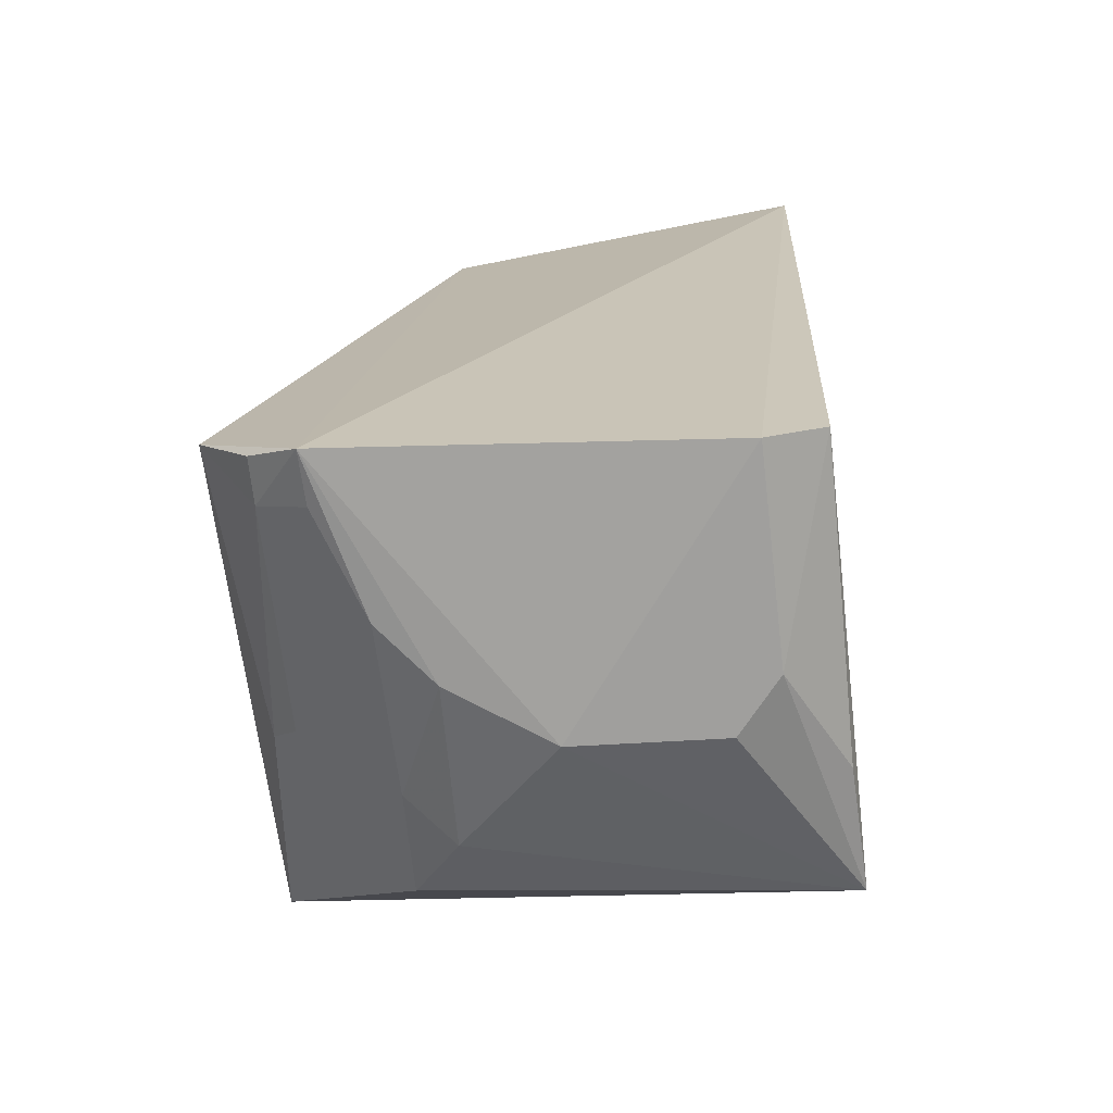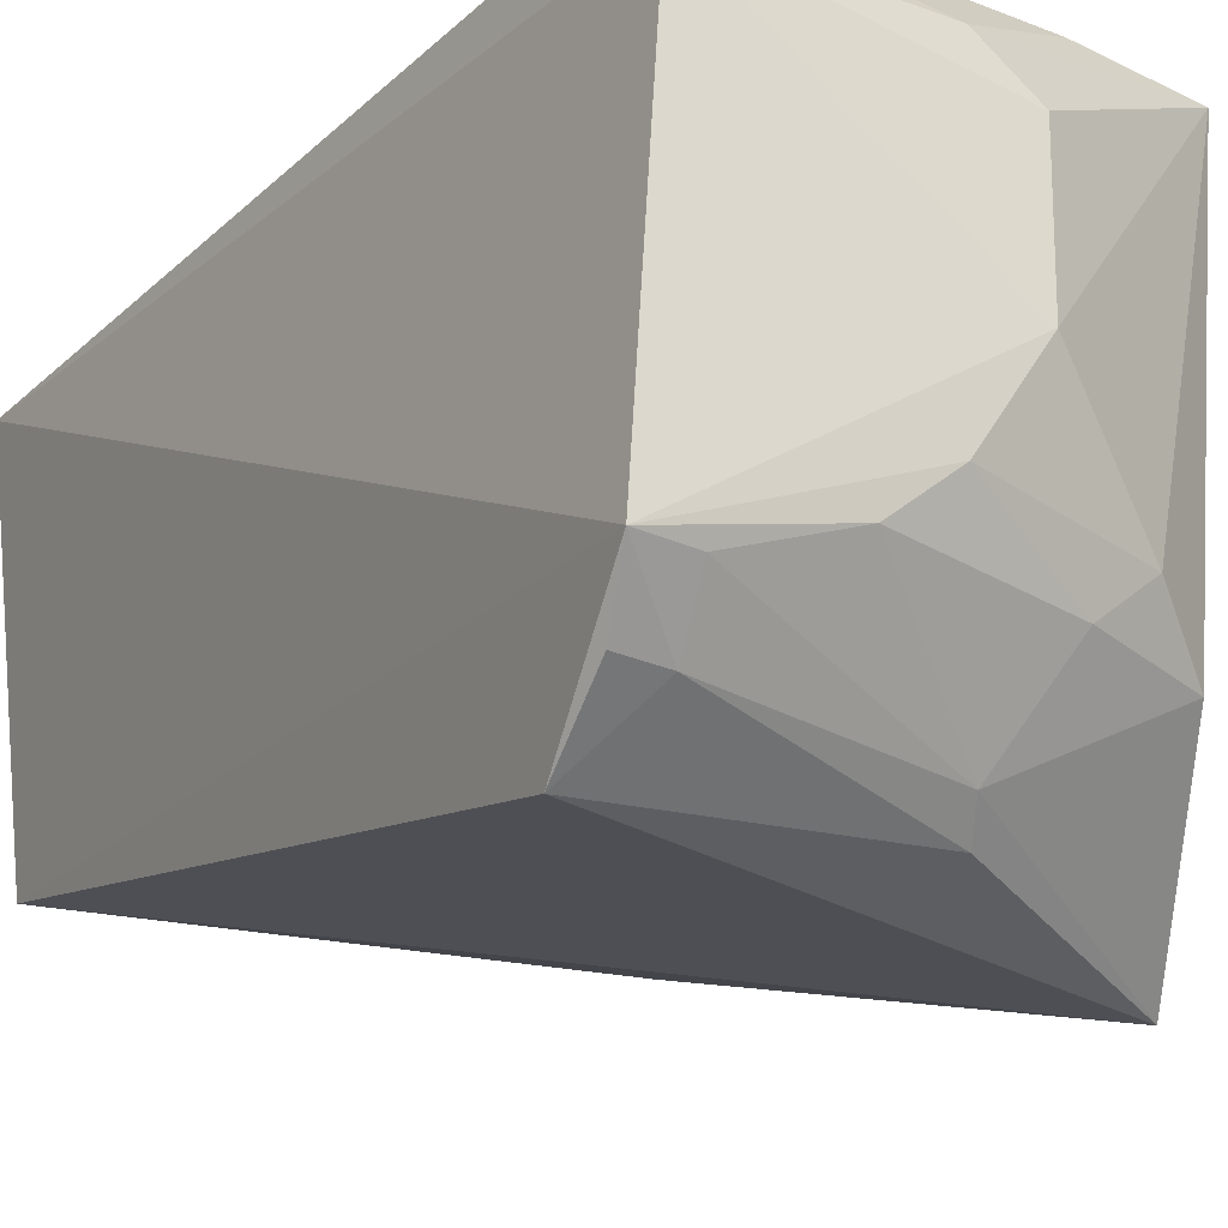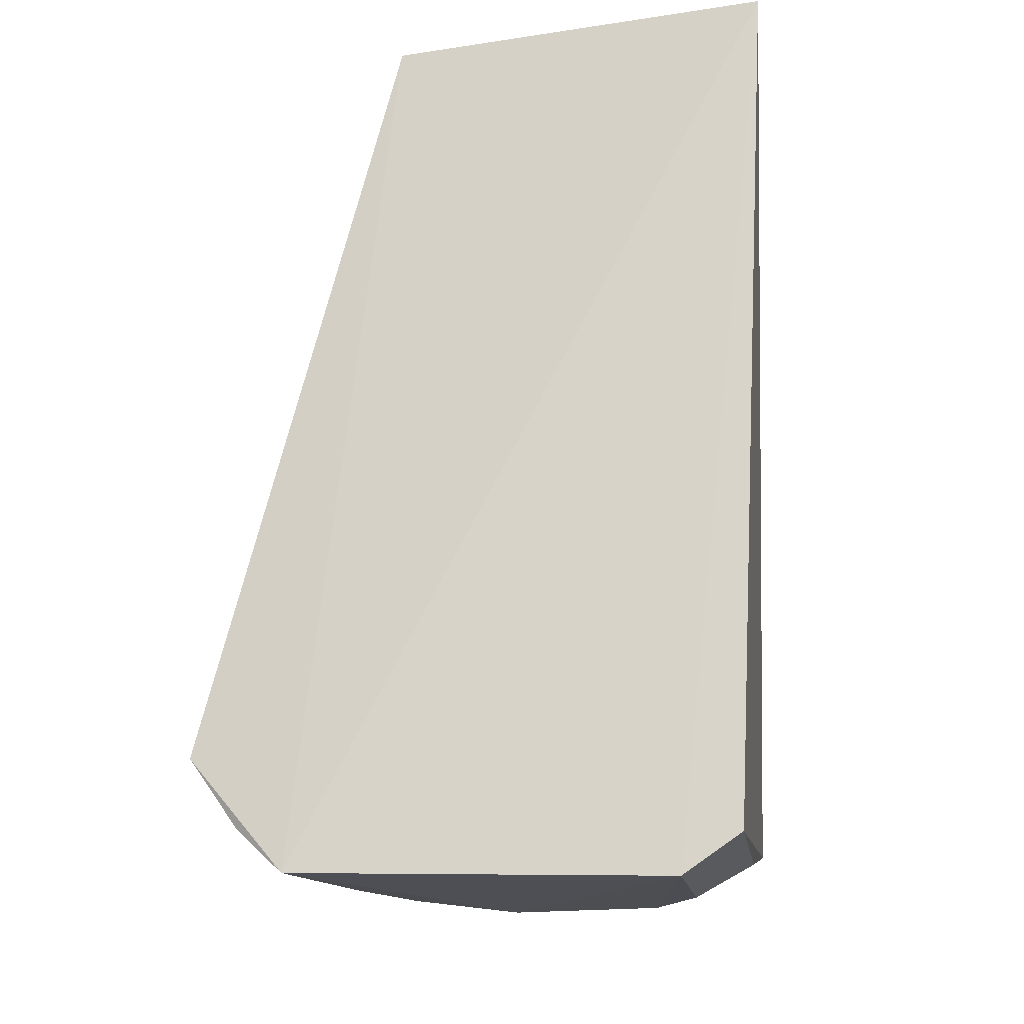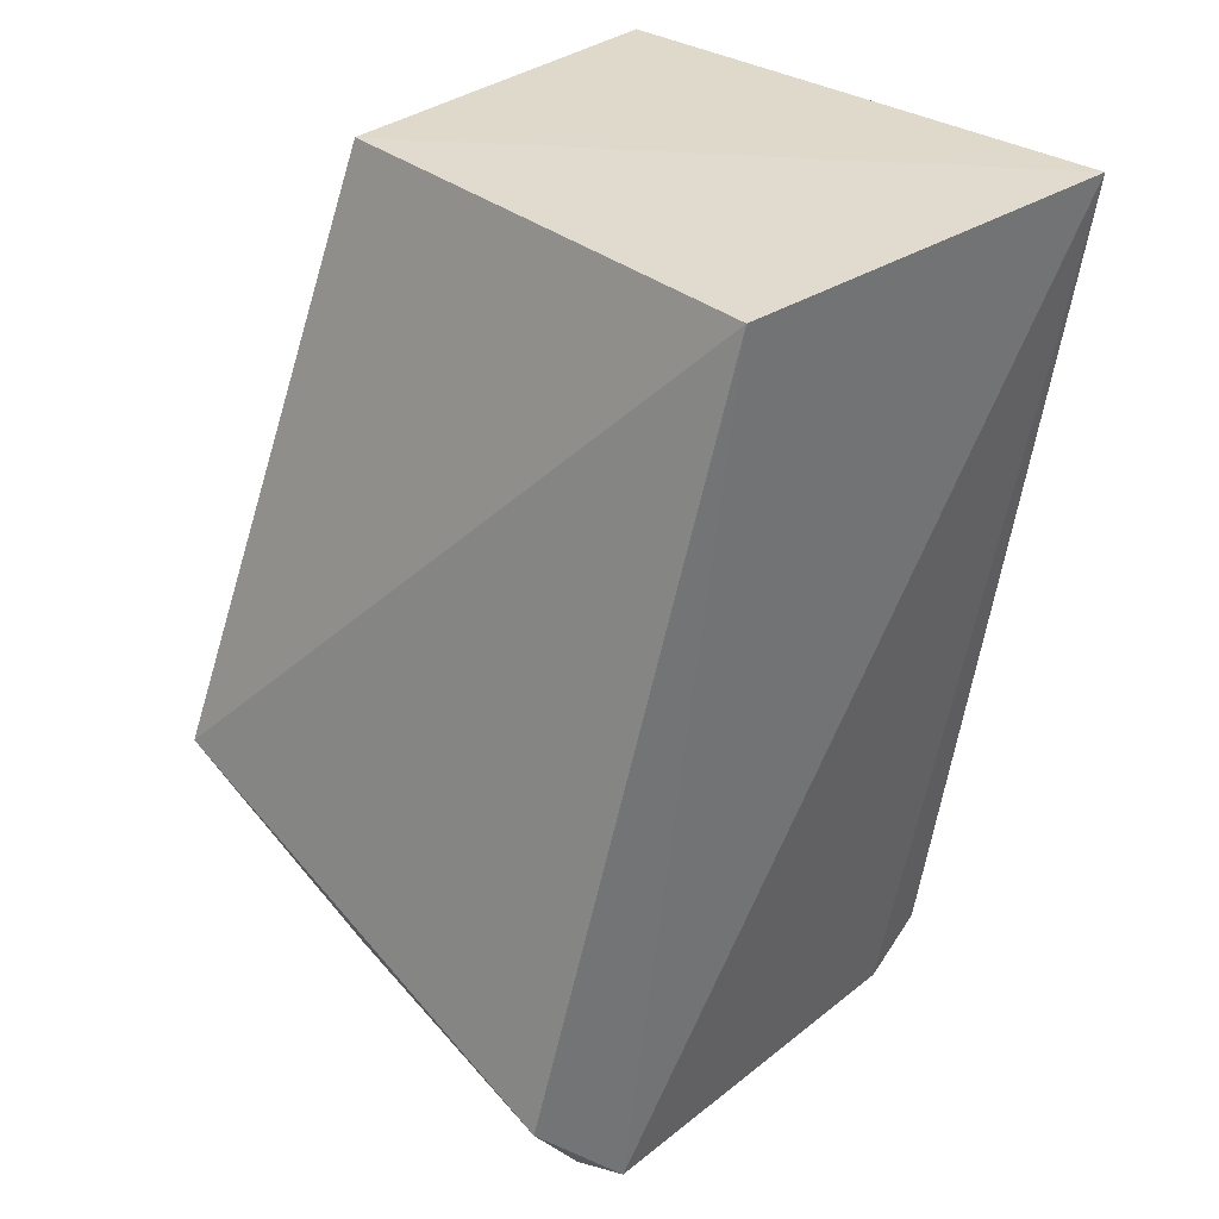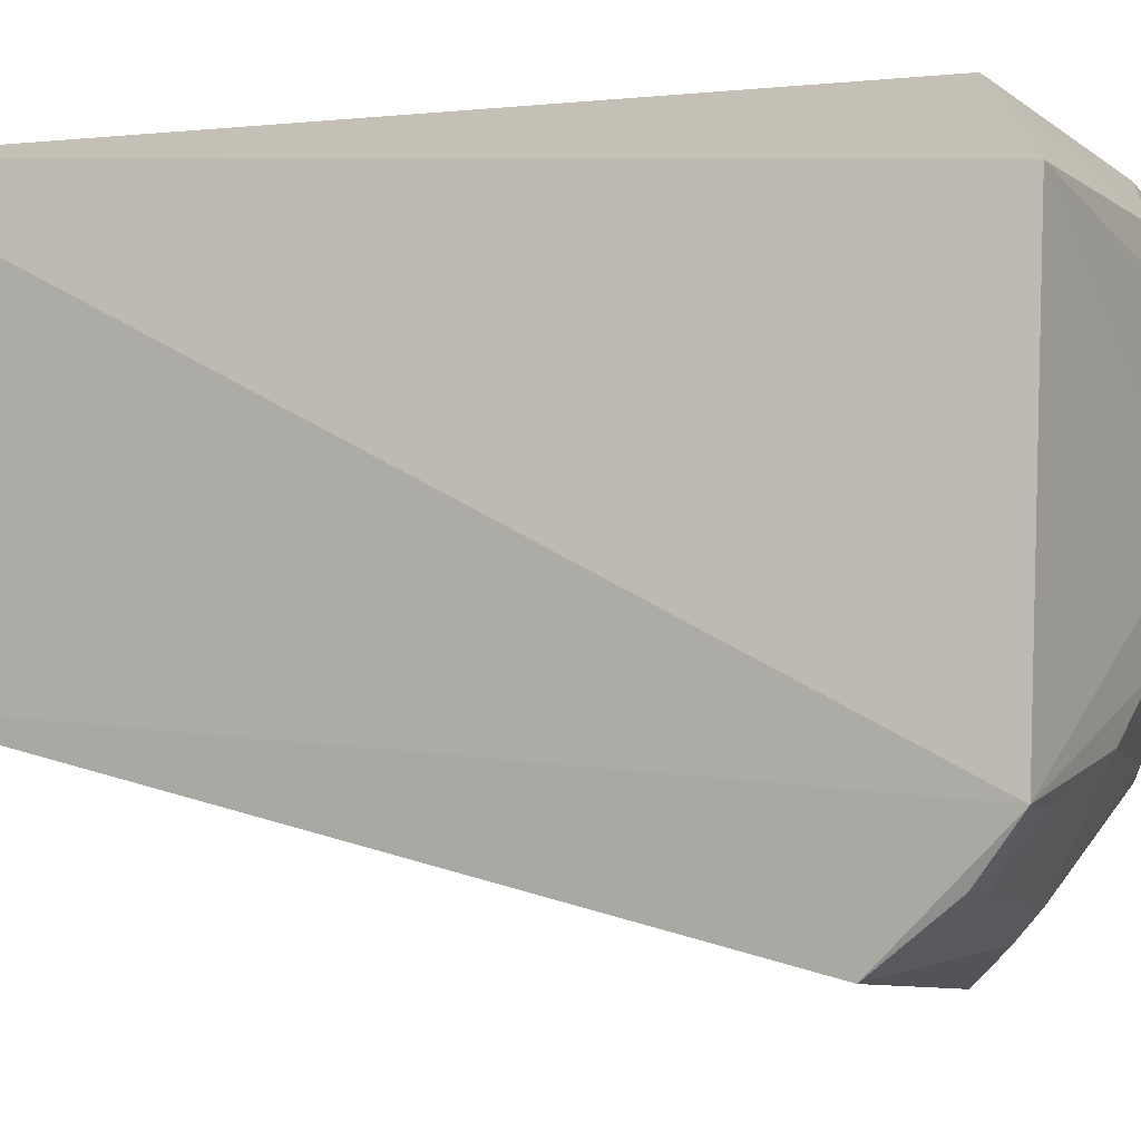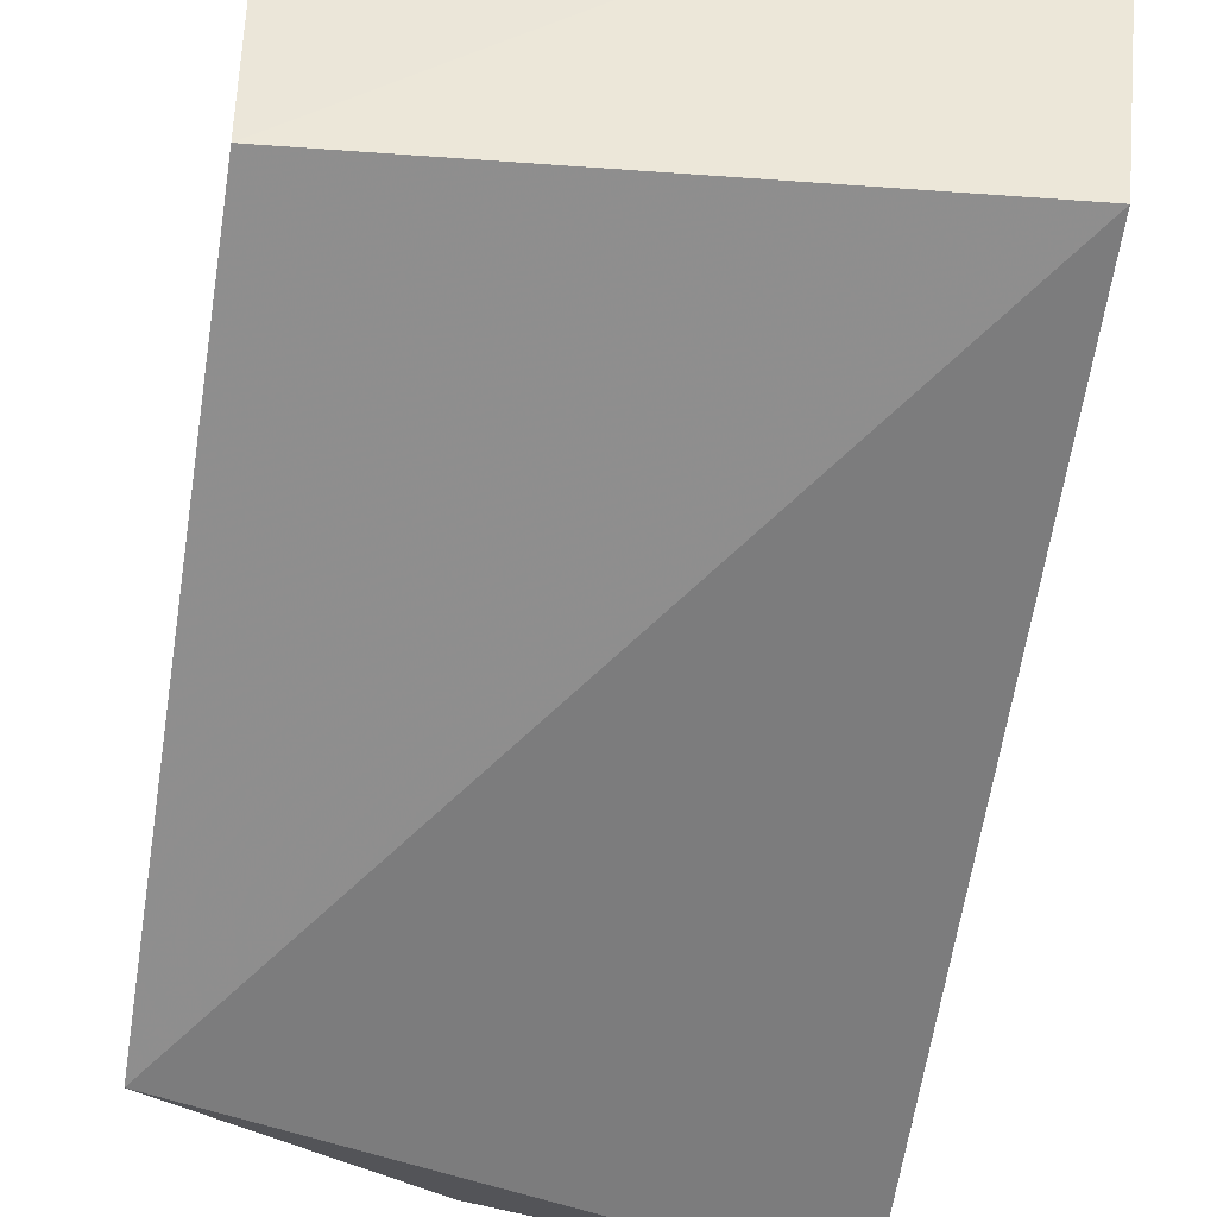
<metadata>
{"format":"obj","ext":"obj","renderer":"f3d","projection":"perspective","resolution":1024,"background":"white","views":[{"elev":-75.4,"azim":-85.3,"up":"+Y"},{"elev":-26.2,"azim":-27.4,"up":"+Z"},{"elev":-21.0,"azim":-83.3,"up":"+Y"},{"elev":35.9,"azim":-133.6,"up":"+Y"},{"elev":-8.2,"azim":-58.2,"up":"+Z"},{"elev":-44.3,"azim":174.2,"up":"+Z"}]}
</metadata>
<code>
v -0.2857 -0.241 0.006346
v -0.2256 -0.1705 -0.108
v -0.2348 -0.01747 0.03992
v -0.3767 -0.008378 0.04466
v -0.3564 -0.213 -0.1098
v -0.3658 -0.01116 -0.05646
v -0.2369 -0.2177 0.03616
v -0.3186 -0.2407 -0.07208
v -0.3534 -0.2348 0.03159
v -0.2348 -0.01747 -0.05099
v -0.3598 -0.2439 -0.08382
v -0.2434 -0.2126 -0.07113
v -0.2998 -0.241 0.01768
v -0.3545 -0.2459 0.01574
v -0.2871 -0.2418 -0.03263
v -0.2827 -0.2055 -0.1018
v -0.2712 -0.2266 0.03348
v -0.3031 -0.241 -0.0585
v -0.2589 -0.225 -0.05887
v -0.3448 -0.2301 -0.09612
v -0.2861 -0.2133 -0.09539
v -0.2726 -0.2256 -0.07078
v -0.3567 -0.2321 -0.09634
v -0.3461 -0.2409 -0.08323
f 6 2 5
f 7 3 4
f 7 2 3
f 9 7 4
f 10 3 2
f 10 2 6
f 10 6 4
f 10 4 3
f 11 6 5
f 11 4 6
f 12 2 7
f 13 1 7
f 14 9 4
f 14 4 11
f 14 13 9
f 14 1 13
f 15 14 11
f 15 1 14
f 15 7 1
f 16 5 2
f 17 13 7
f 17 7 9
f 17 9 13
f 18 15 11
f 18 11 8
f 19 12 7
f 19 7 15
f 19 15 18
f 20 5 16
f 21 20 16
f 21 16 2
f 21 2 12
f 22 19 18
f 22 18 8
f 22 12 19
f 22 21 12
f 22 8 21
f 23 20 11
f 23 11 5
f 23 5 20
f 24 8 11
f 24 11 20
f 24 21 8
f 24 20 21

</code>
